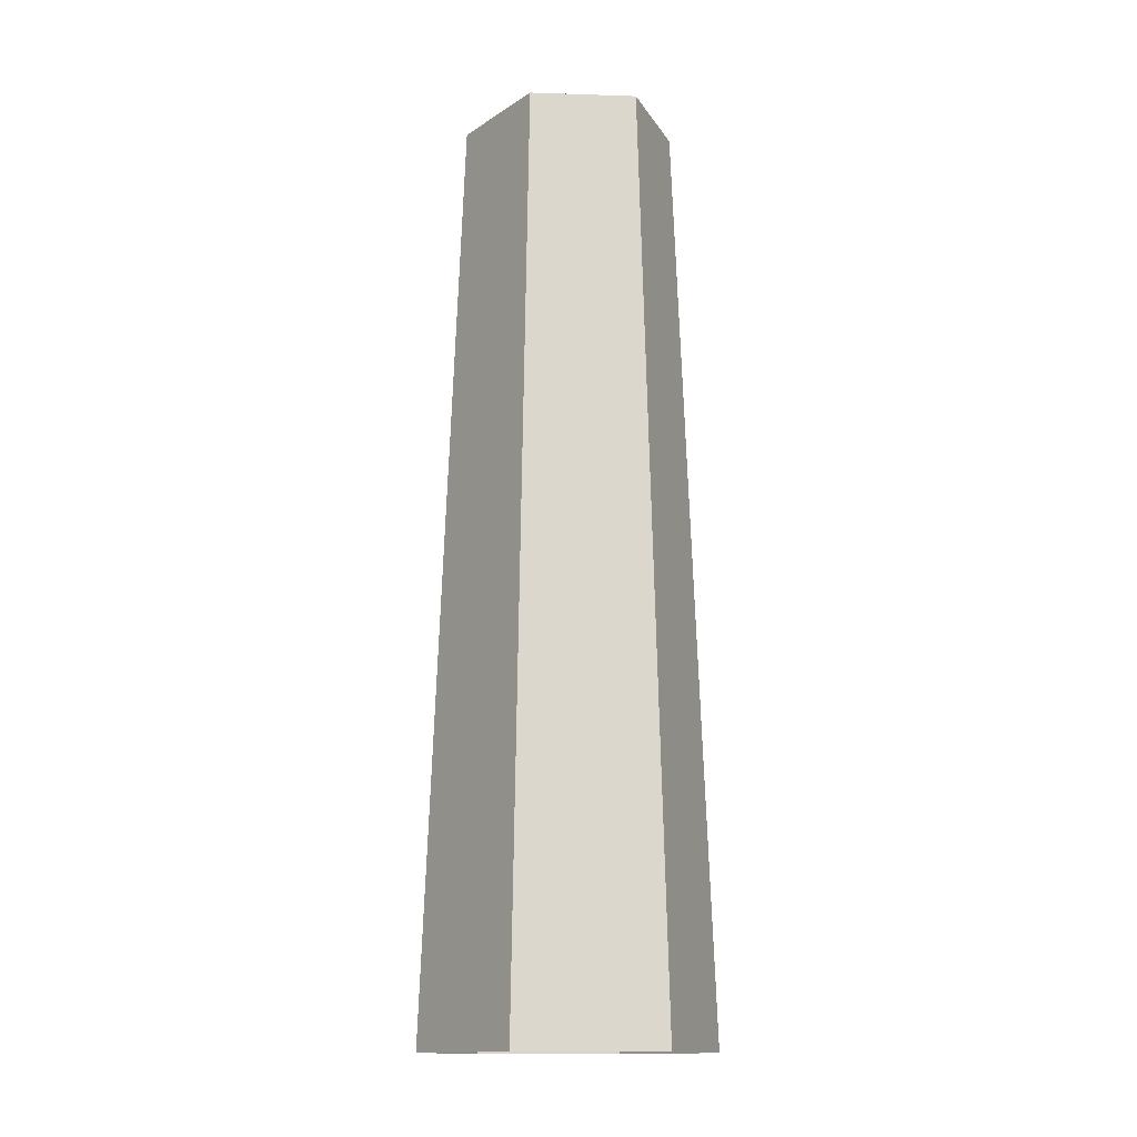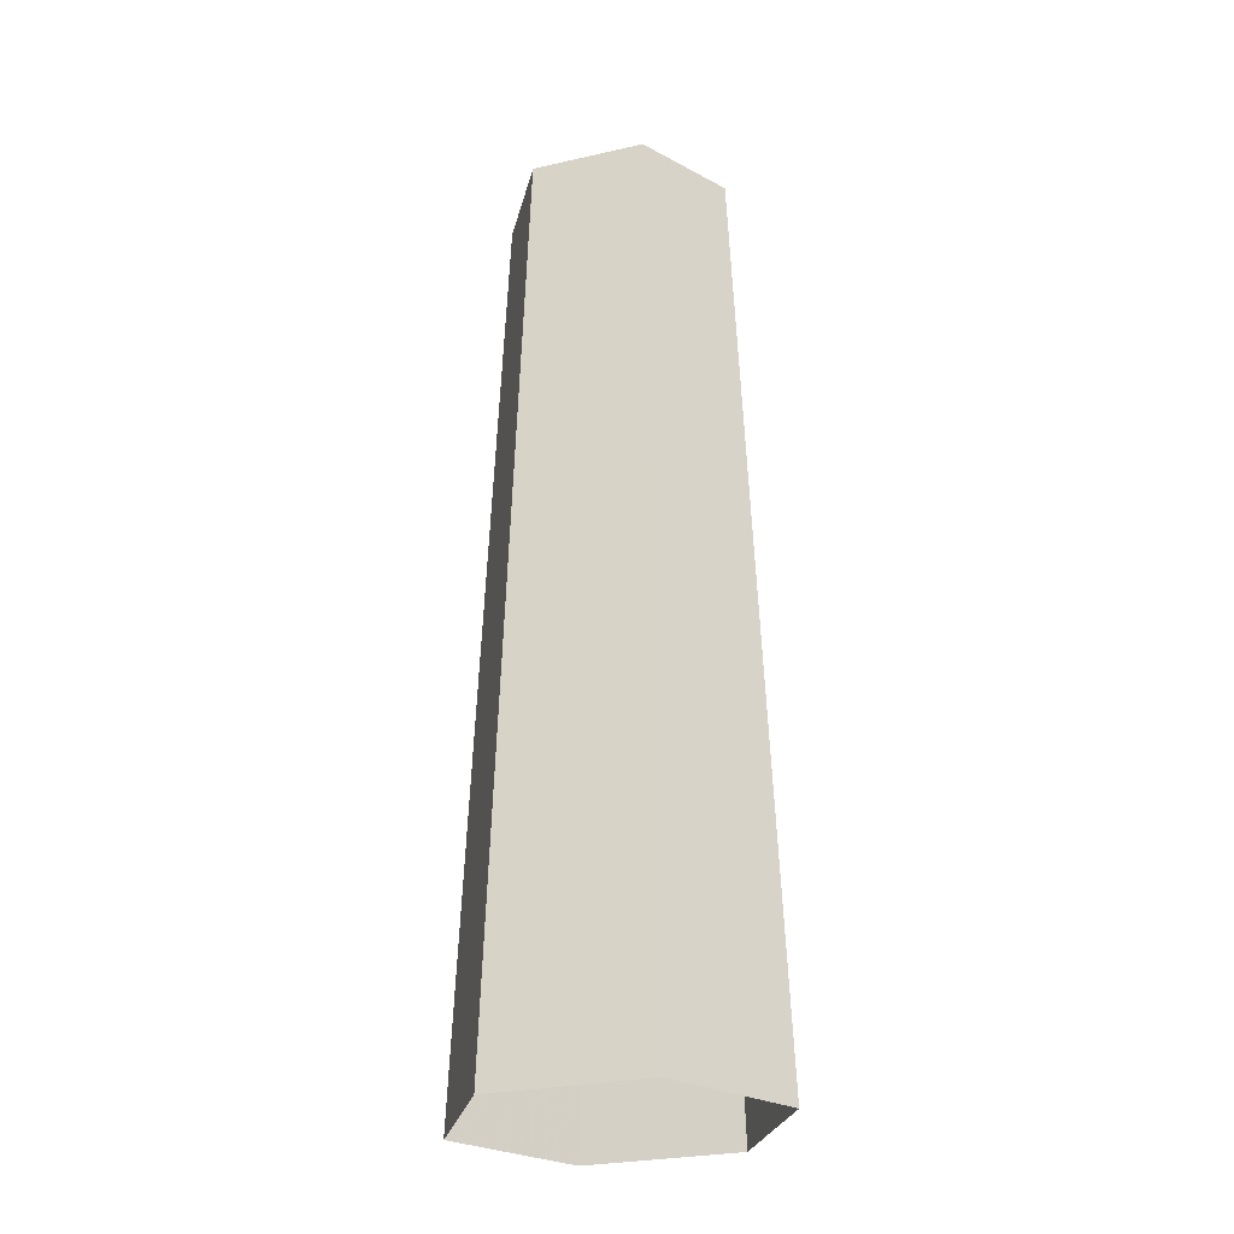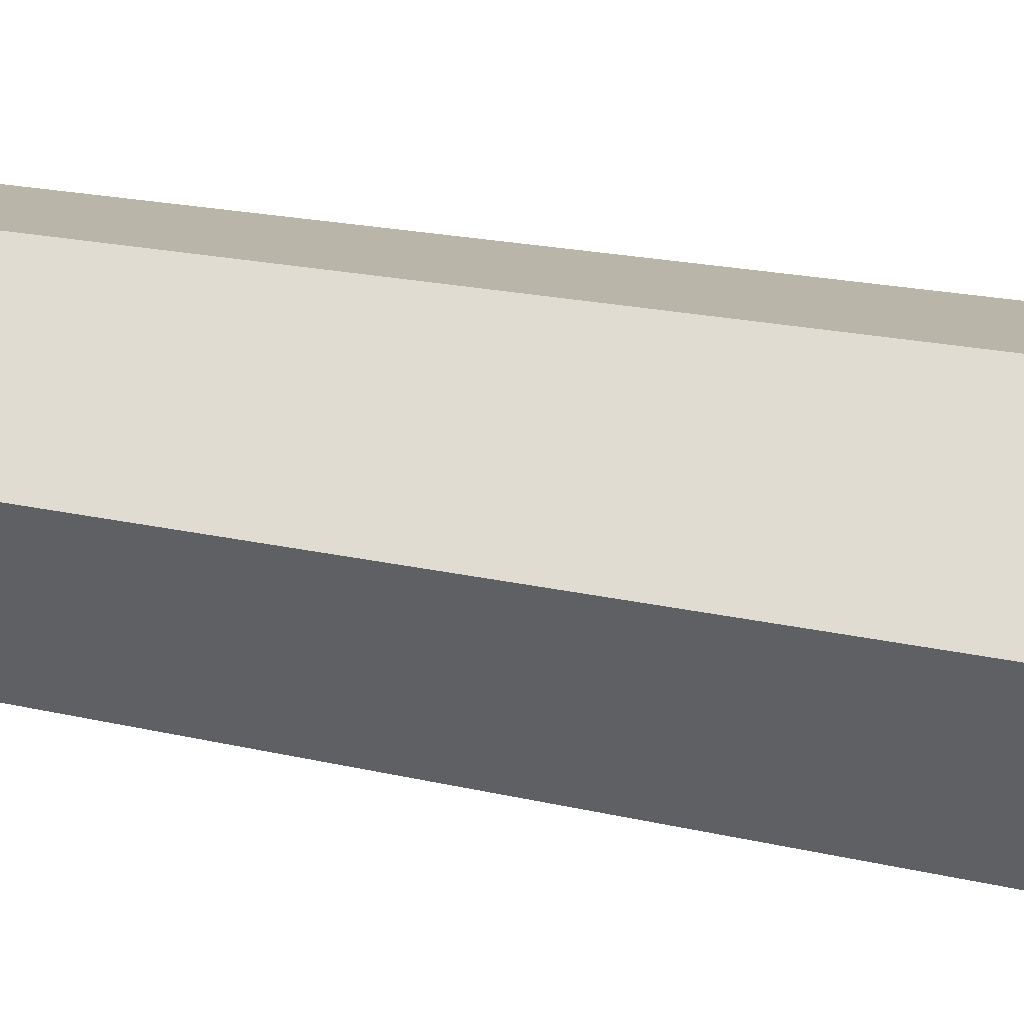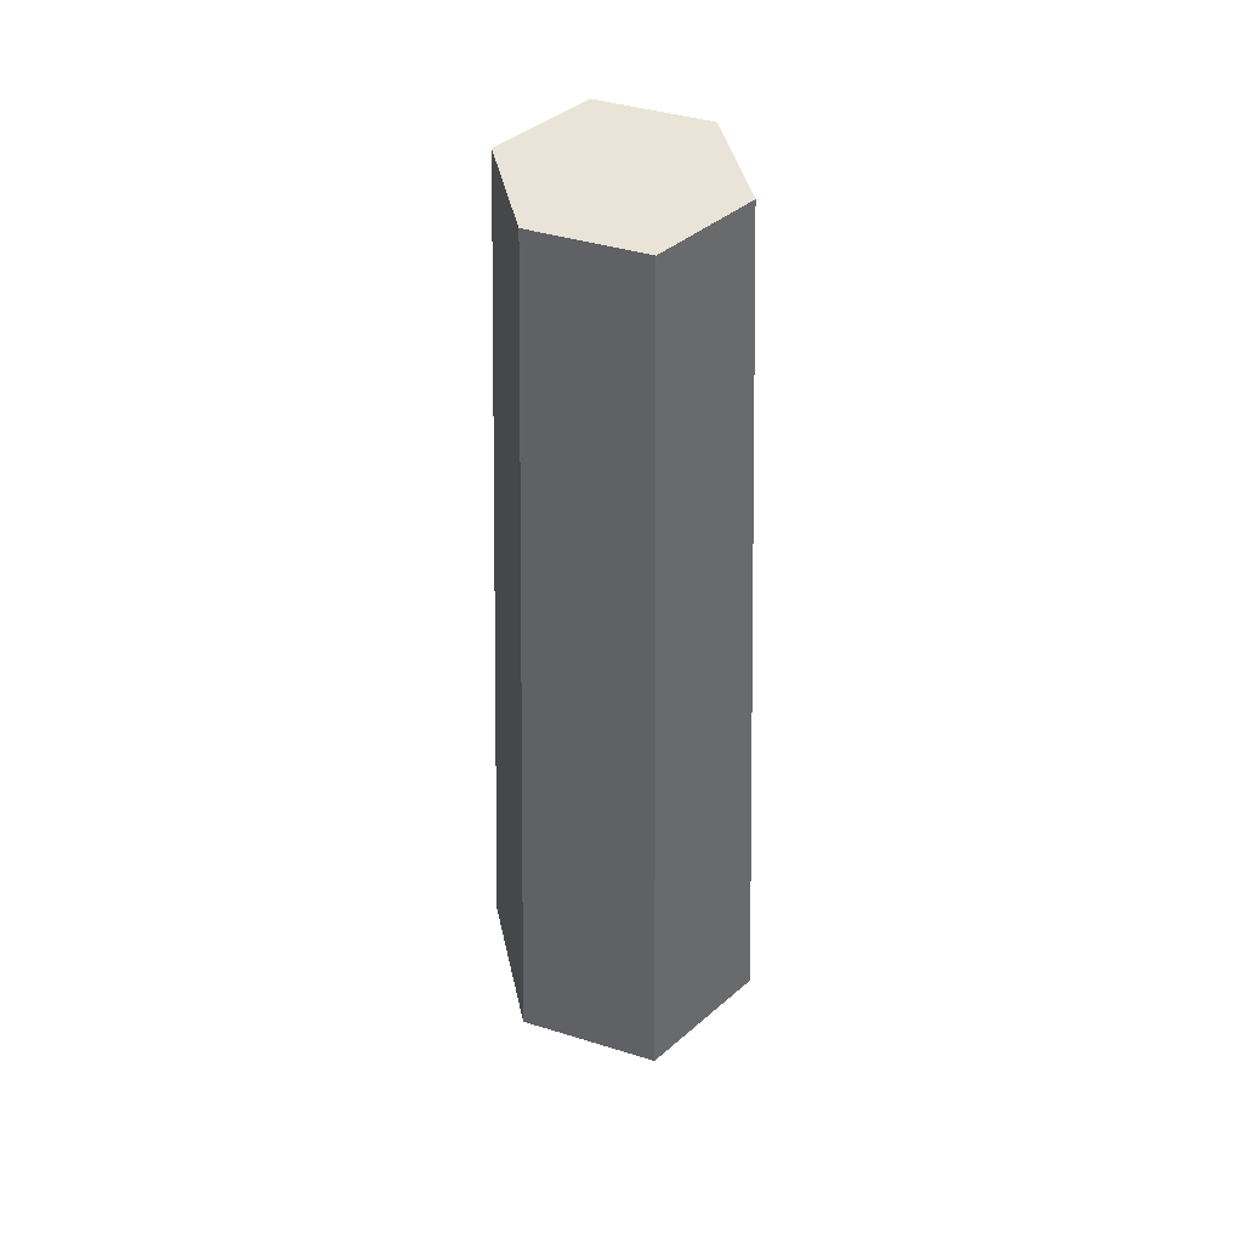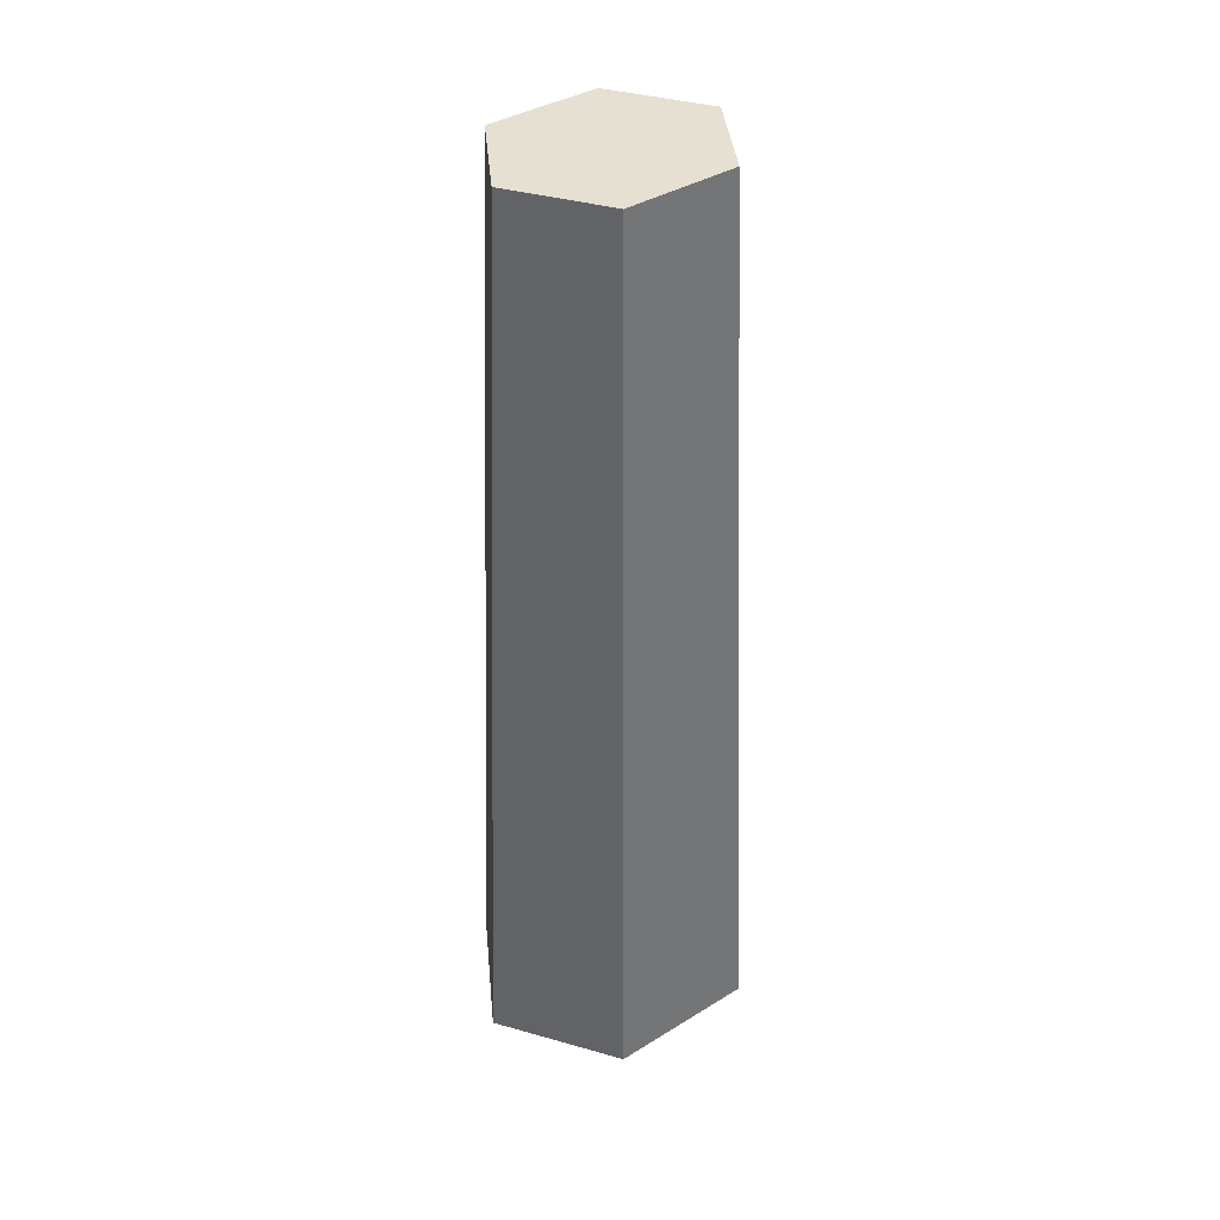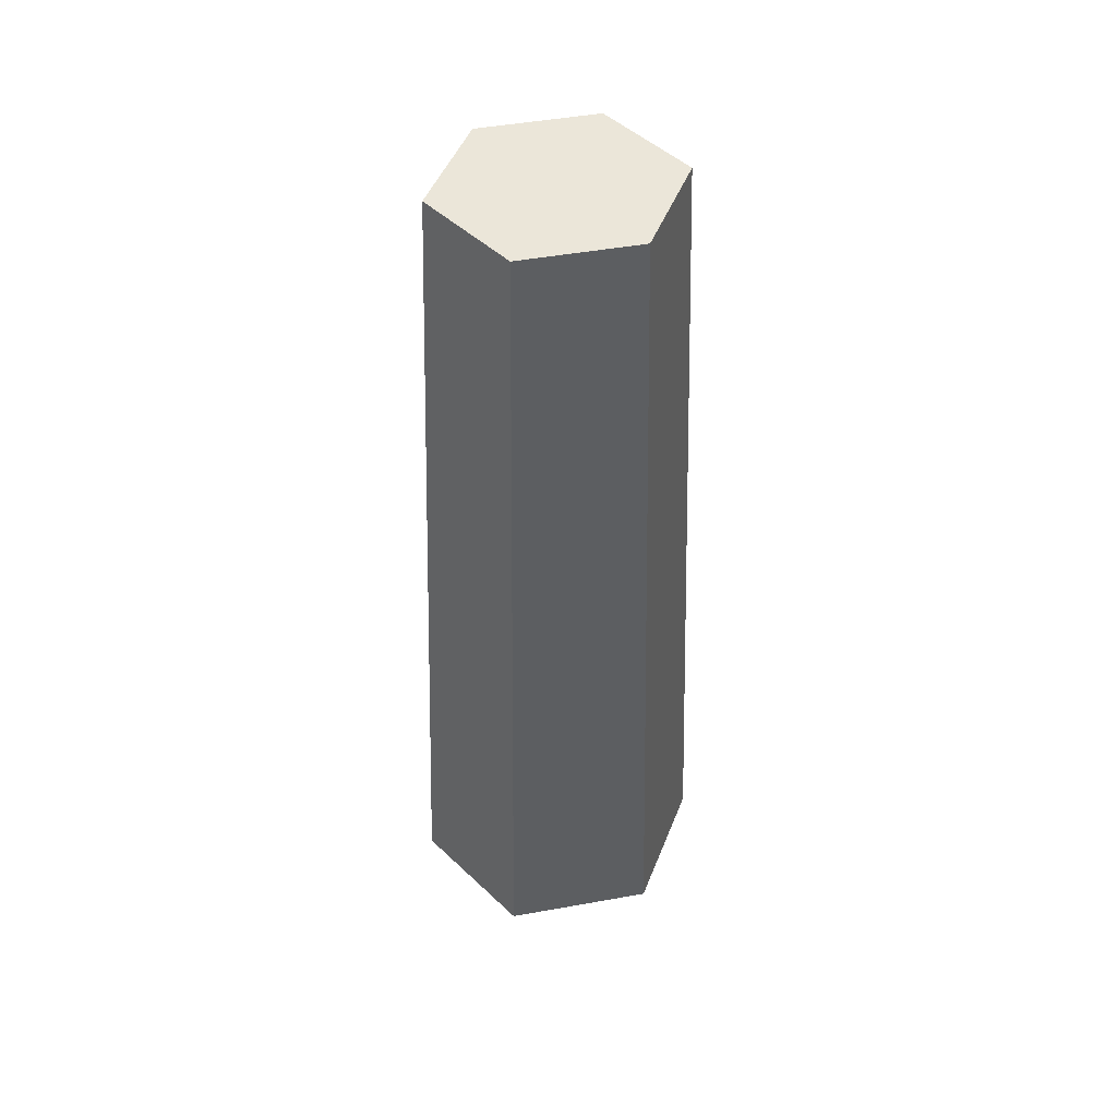
<metadata>
{"format":"obj","ext":"obj","renderer":"f3d","projection":"perspective","resolution":1024,"background":"white","views":[{"elev":-14.3,"azim":-36.4,"up":"+Y"},{"elev":-28.0,"azim":-71.2,"up":"+Y"},{"elev":-77.9,"azim":-98.6,"up":"+Z"},{"elev":43.2,"azim":167.4,"up":"+Y"},{"elev":38.4,"azim":-127.9,"up":"+Y"},{"elev":48.3,"azim":78.7,"up":"+Y"}]}
</metadata>
<code>
o barrel
v -1.212 8.321 -18.36
v -0.9083 17.75 -17.01
v -0.9083 17.75 -18.16
v -1.212 8.321 -16.82
v -1e-06 8.321 -19.12
v -0.9083 17.75 -18.16
v -1e-06 17.75 -18.74
v -1.212 8.321 -18.36
v 1.212 8.321 -18.36
v 0.9083 17.75 -18.16
v 1.212 8.321 -16.82
v 0.9083 17.75 -18.16
v 0.9083 17.75 -17.01
v 1.212 8.321 -18.36
v -1e-06 8.321 -16.05
v 0.9083 17.75 -17.01
v -1e-06 17.75 -16.43
v 1.212 8.321 -16.82
v -1.212 8.321 -16.82
v -0.9083 17.75 -17.01
v -1e-06 17.75 -18.74
v -0.9083 17.75 -18.16
v 0.9083 17.75 -18.16
v -0.9083 17.75 -17.01
v 0.9083 17.75 -17.01
v -1e-06 17.75 -16.43
f 1 2 3
f 1 4 2
f 5 6 7
f 8 6 5
f 9 7 10
f 5 7 9
f 11 12 13
f 14 12 11
f 15 16 17
f 18 16 15
f 19 17 20
f 15 17 19
f 21 22 23
f 22 24 23
f 23 24 25
f 25 24 26

</code>
